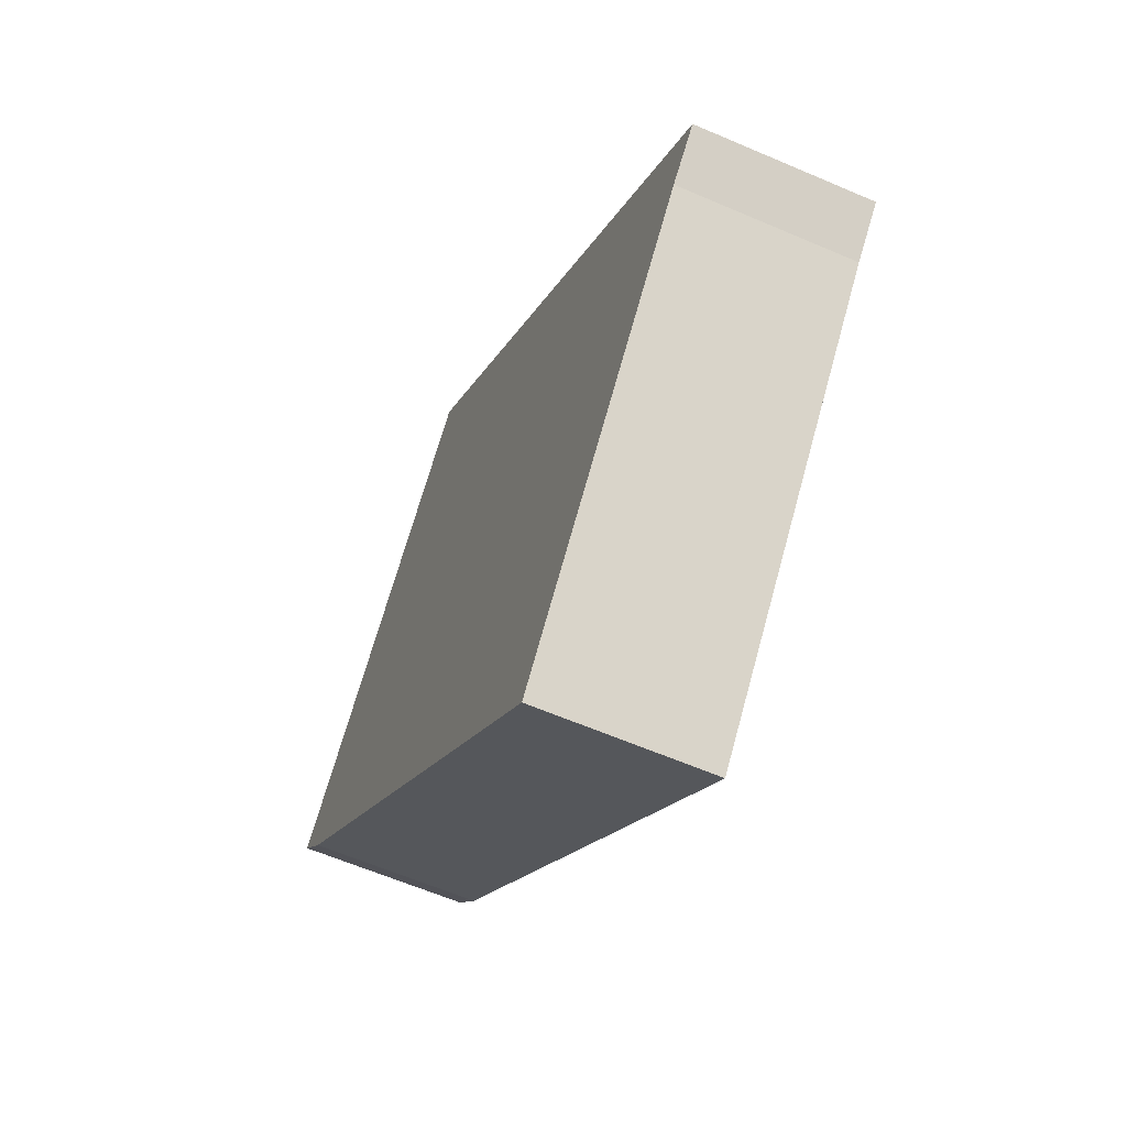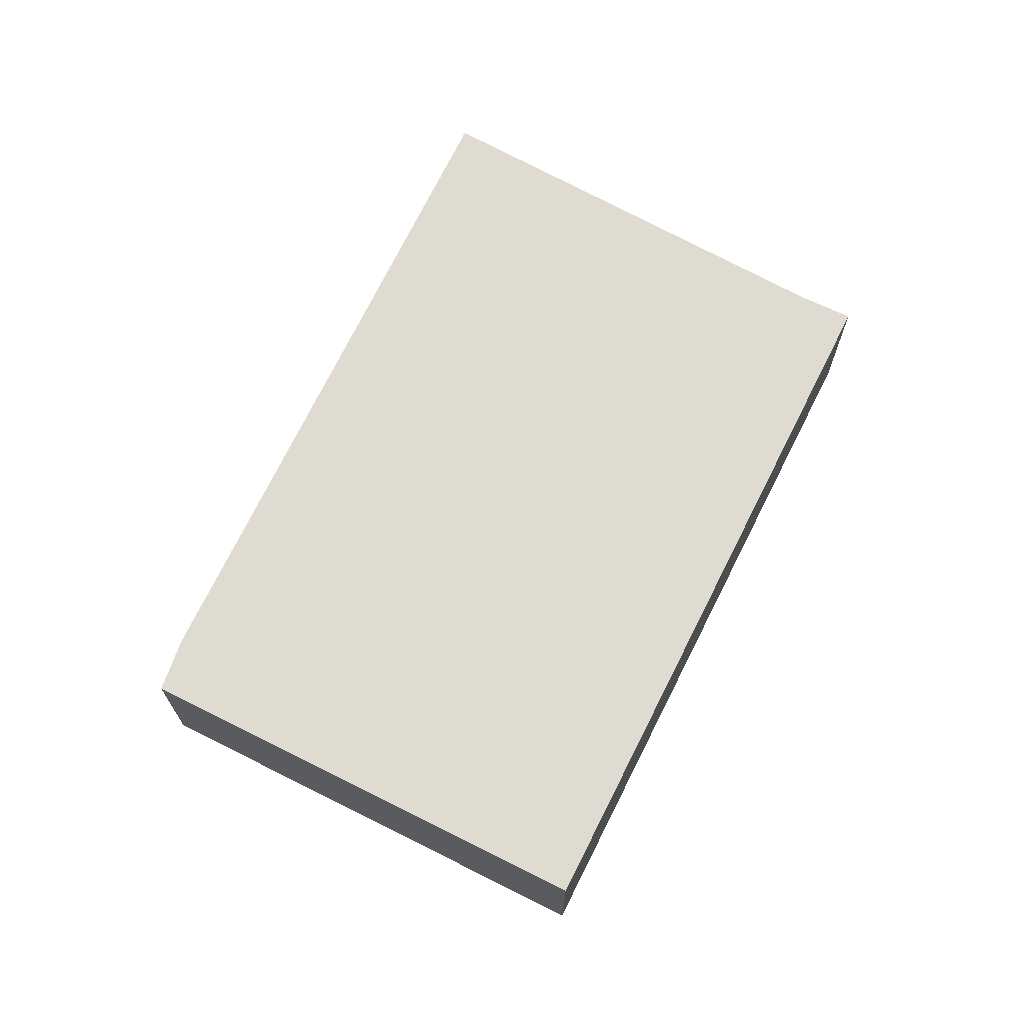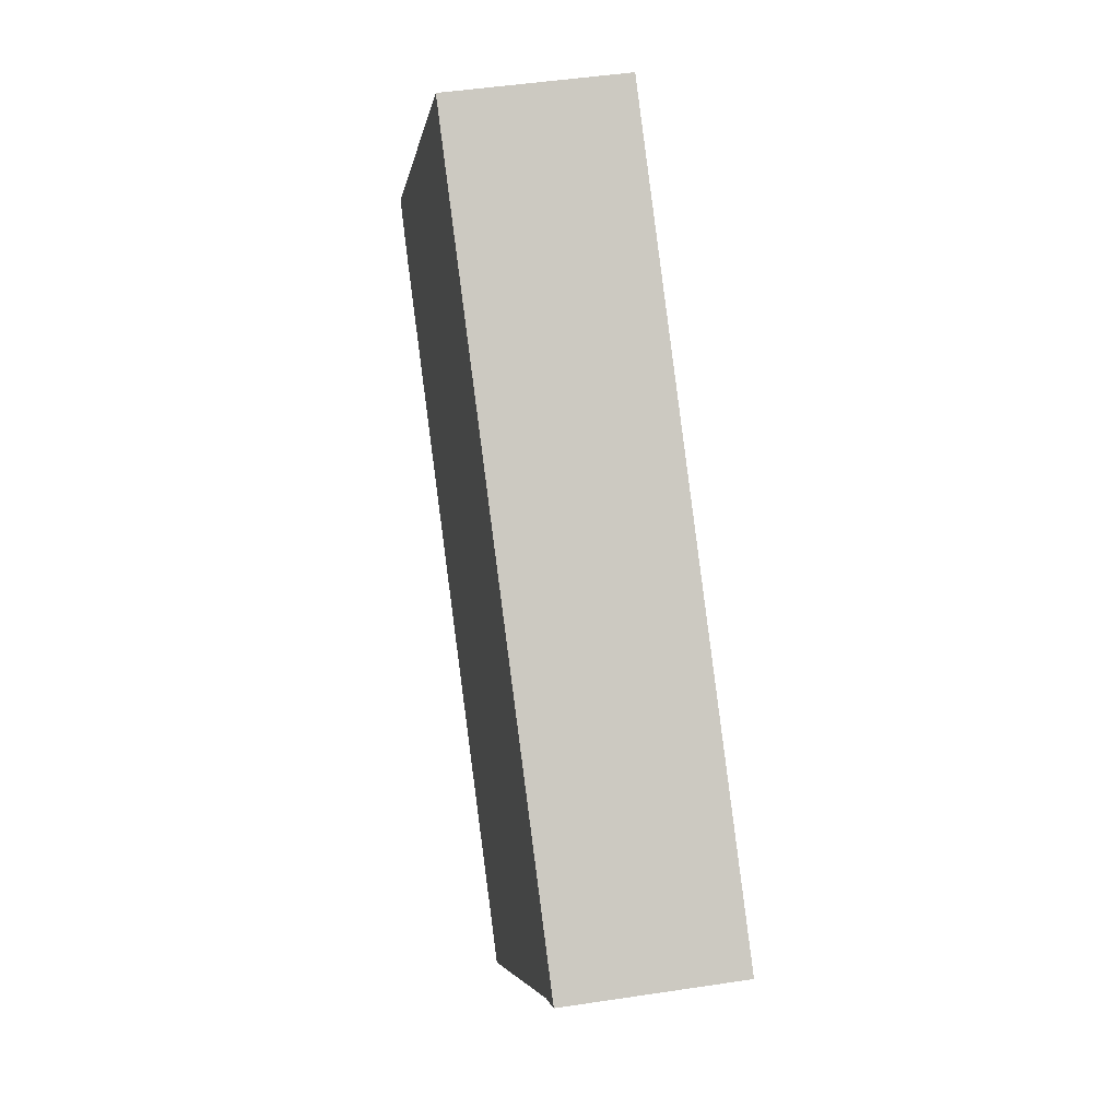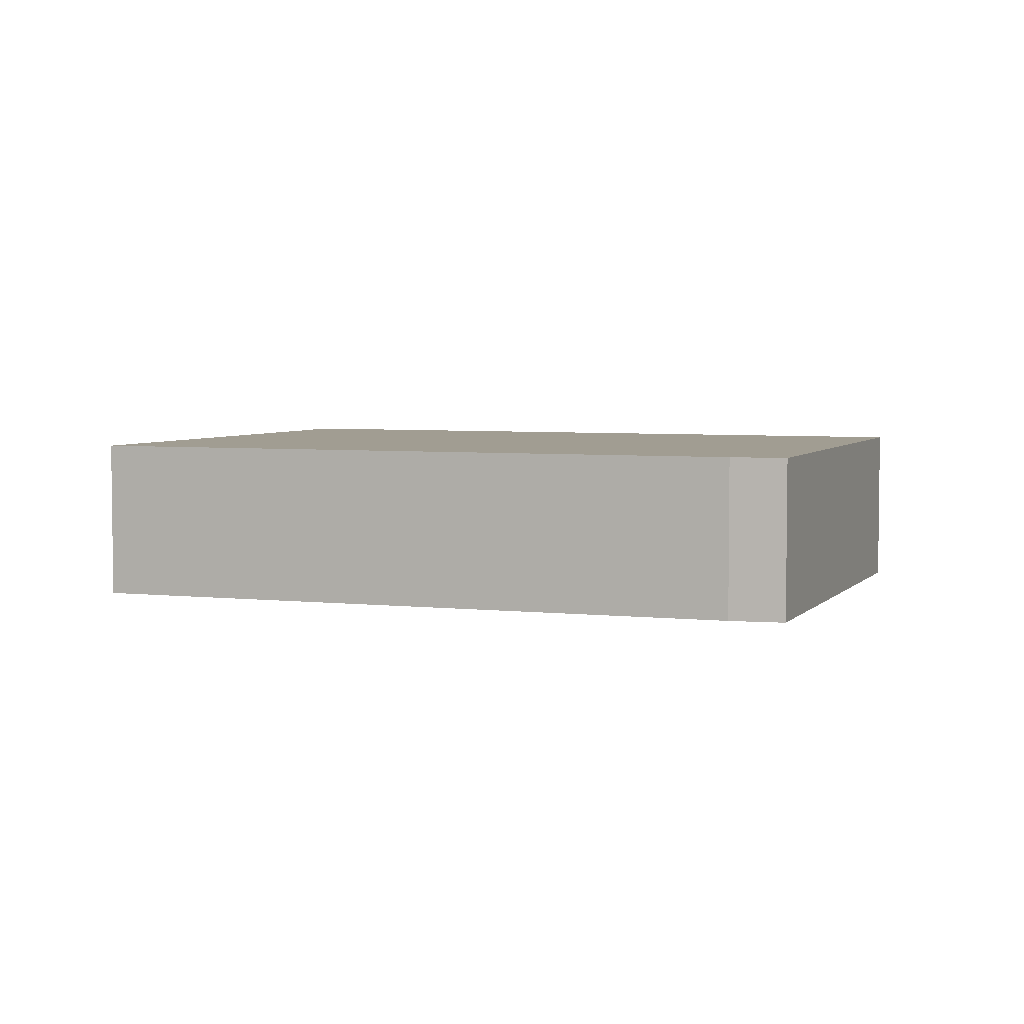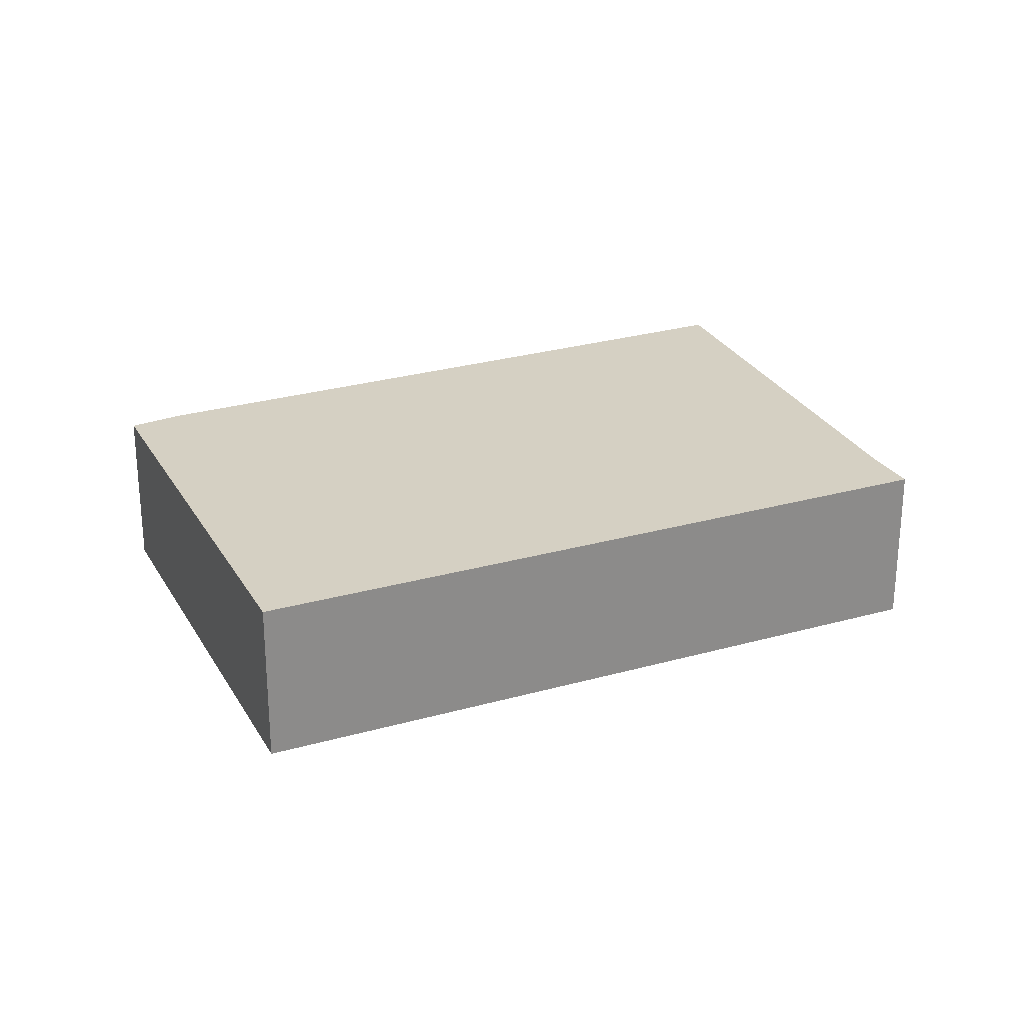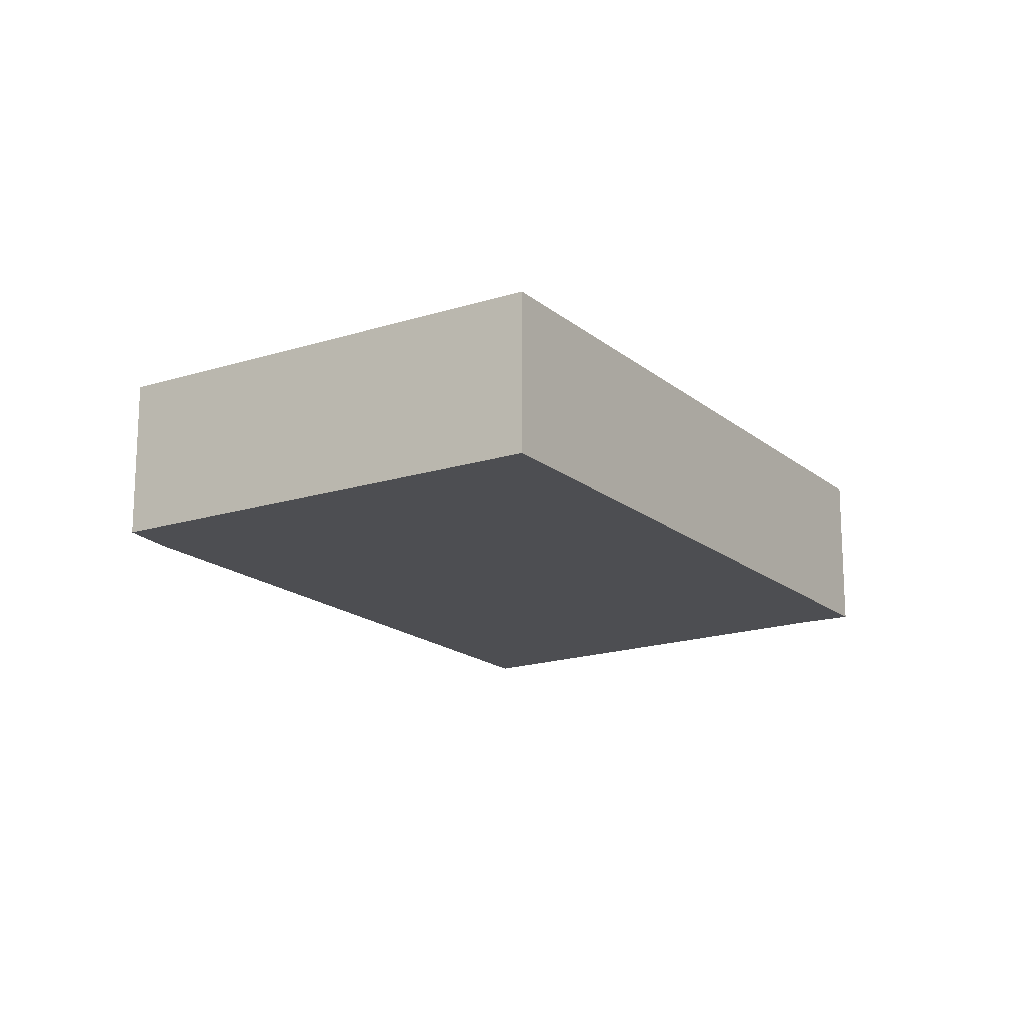
<metadata>
{"format":"obj","ext":"obj","renderer":"f3d","projection":"perspective","resolution":1024,"background":"white","views":[{"elev":-60.5,"azim":66.1,"up":"+Z"},{"elev":70.2,"azim":-21.1,"up":"+Y"},{"elev":45.6,"azim":80.0,"up":"+Z"},{"elev":4.6,"azim":-117.2,"up":"+Y"},{"elev":26.4,"azim":18.3,"up":"+Y"},{"elev":-17.1,"azim":-15.2,"up":"+Y"}]}
</metadata>
<code>
v  0.255 1.11 -0.294
v  5.679 1.11 -1.202
v  3.717 1.11 -3.537
v  2.225 1.11 2.448
v  5.942 1.11 -0.929
v  0 1.11 6.797e-17
v  5.679 7.36e-17 -1.202
v  3.717 2.166e-16 -3.537
v  5.942 5.688e-17 -0.929
v  0.255 1.8e-17 -0.294
v  0 0 0
v  2.225 -1.499e-16 2.448
g defaultobject
f 1 2 3
f 2 4 5
f 4 2 1
f 4 1 6
f 7 3 2
f 3 7 8
f 9 2 5
f 2 9 7
f 8 1 3
f 1 8 10
f 10 6 1
f 6 10 11
f 11 4 6
f 4 11 12
f 12 5 4
f 5 12 9
f 7 10 8
f 10 7 9
f 10 9 12
f 10 12 11

</code>
